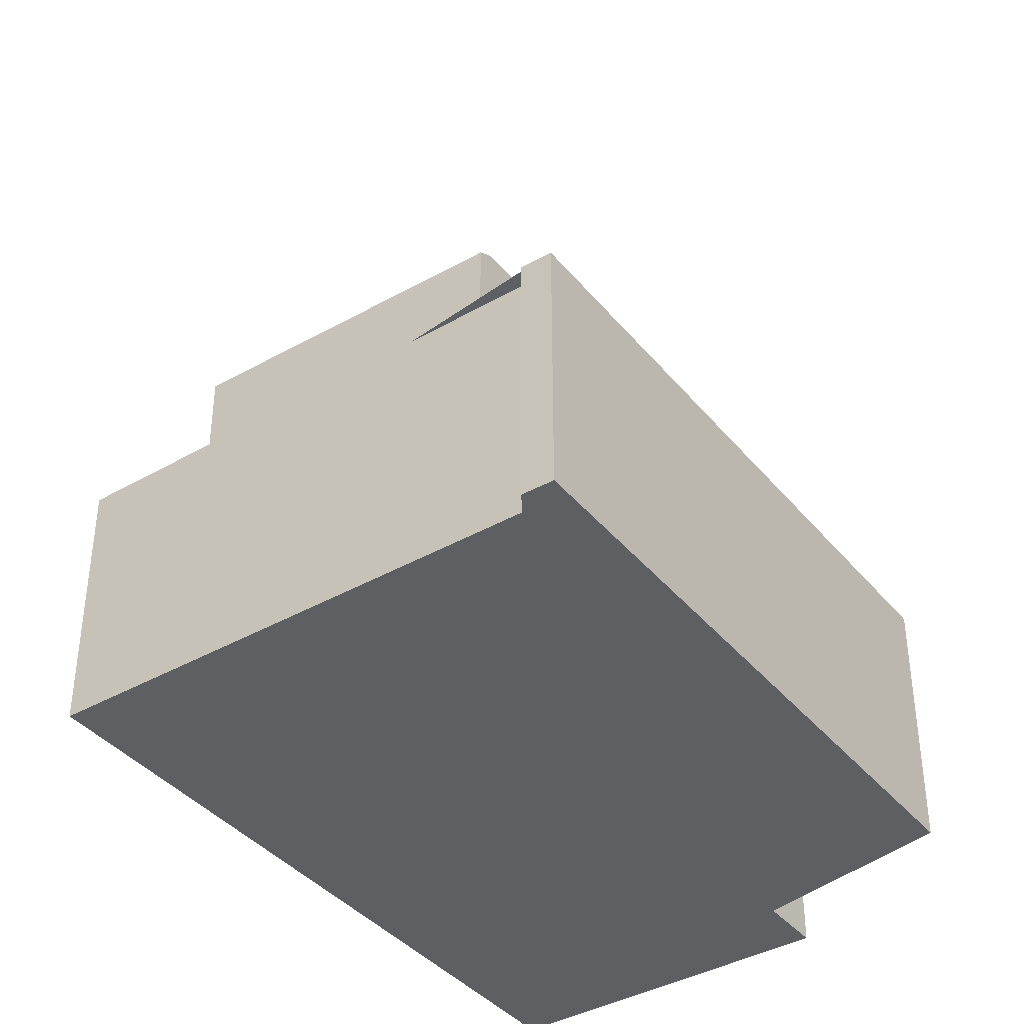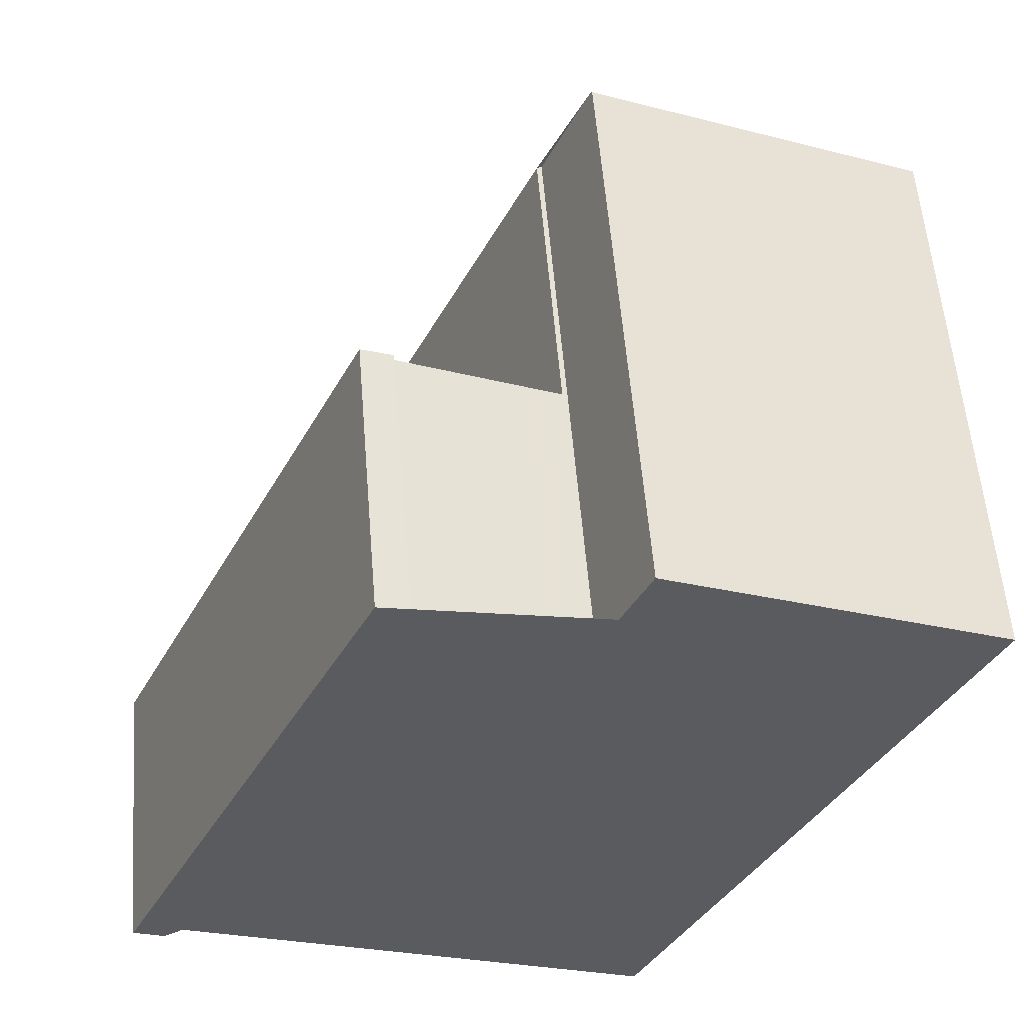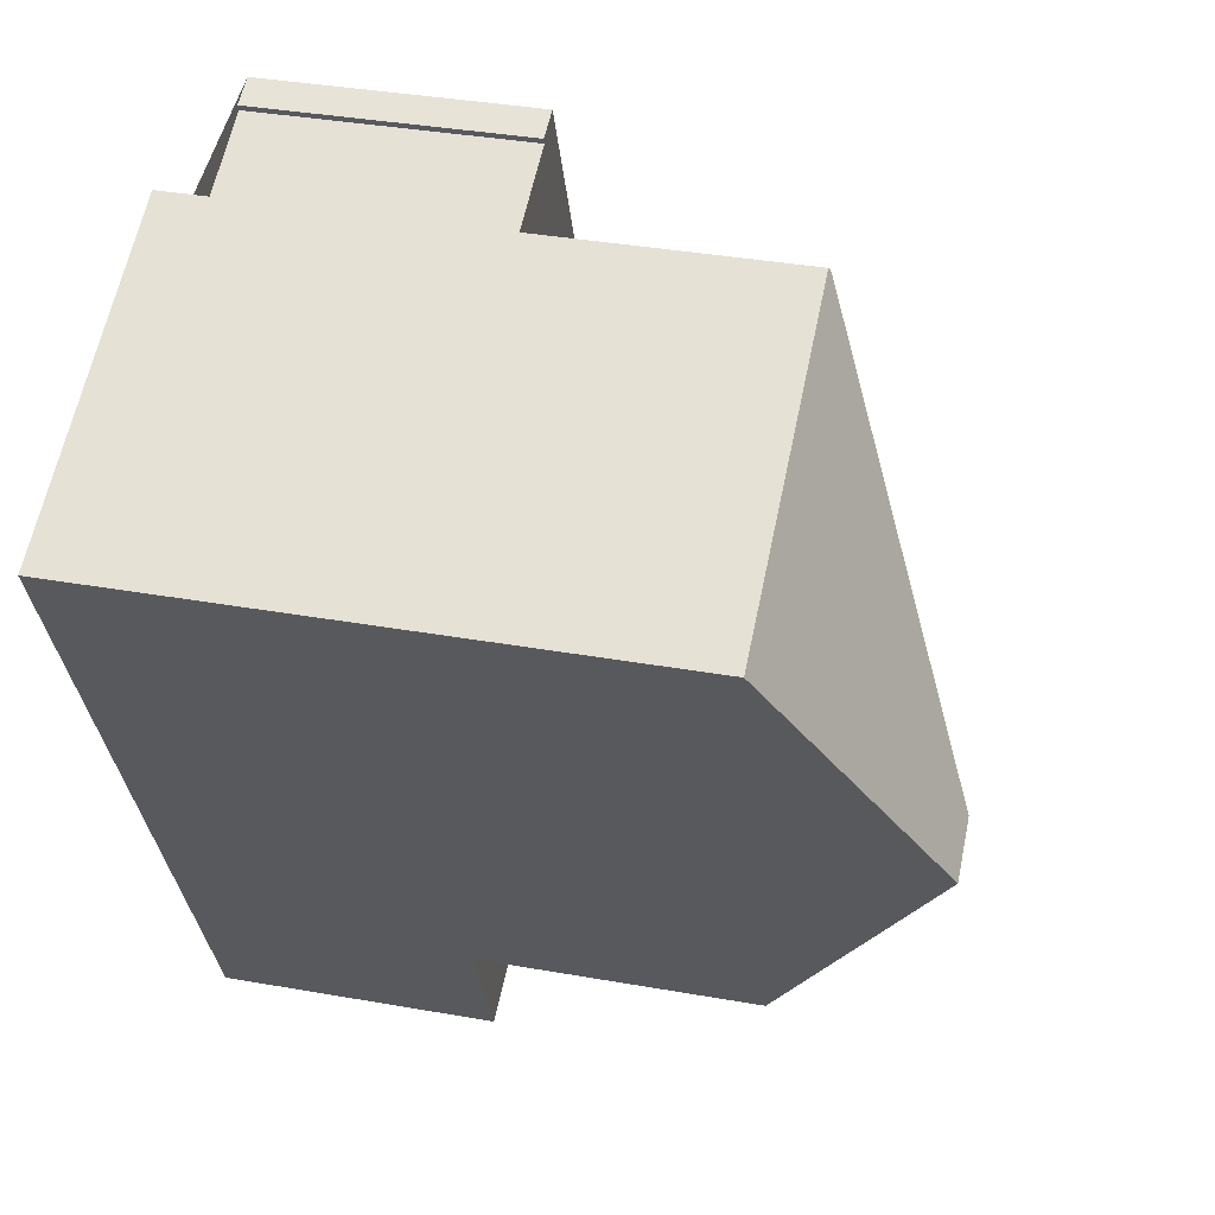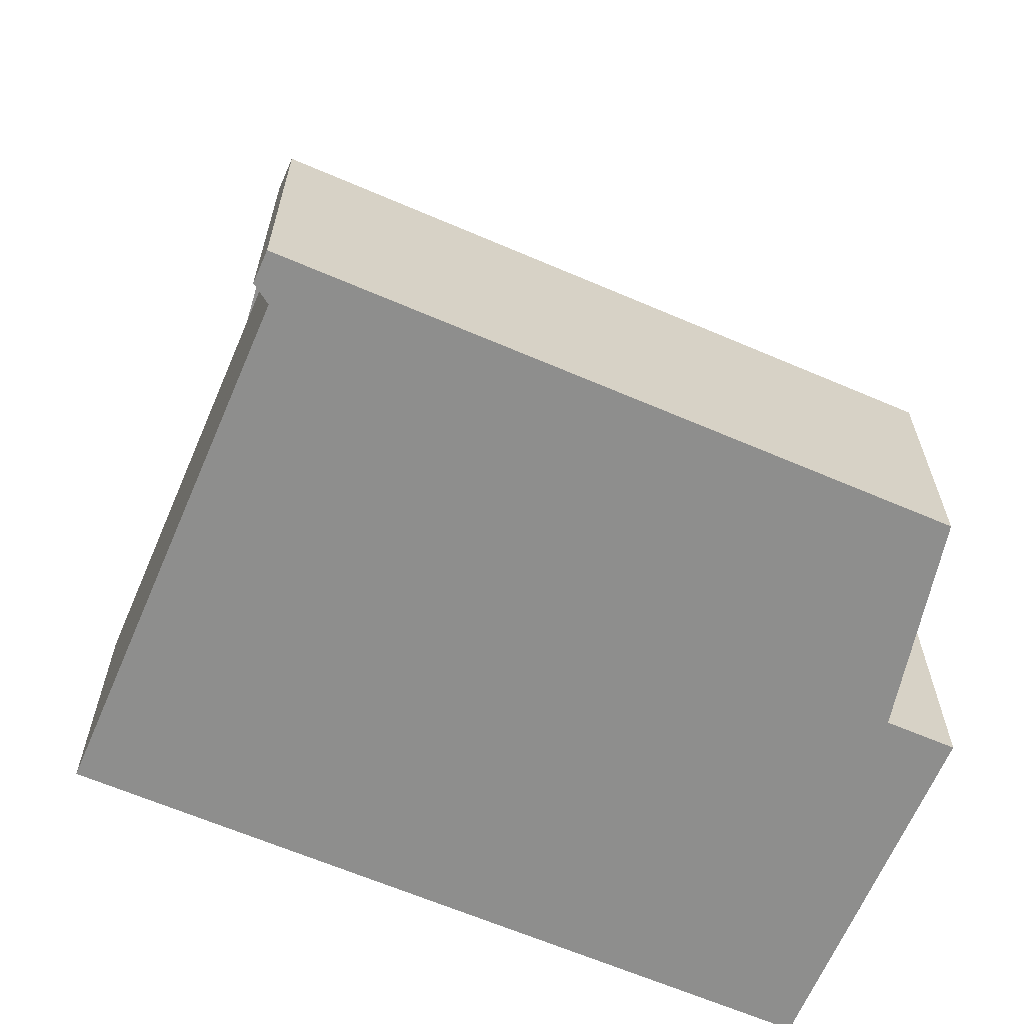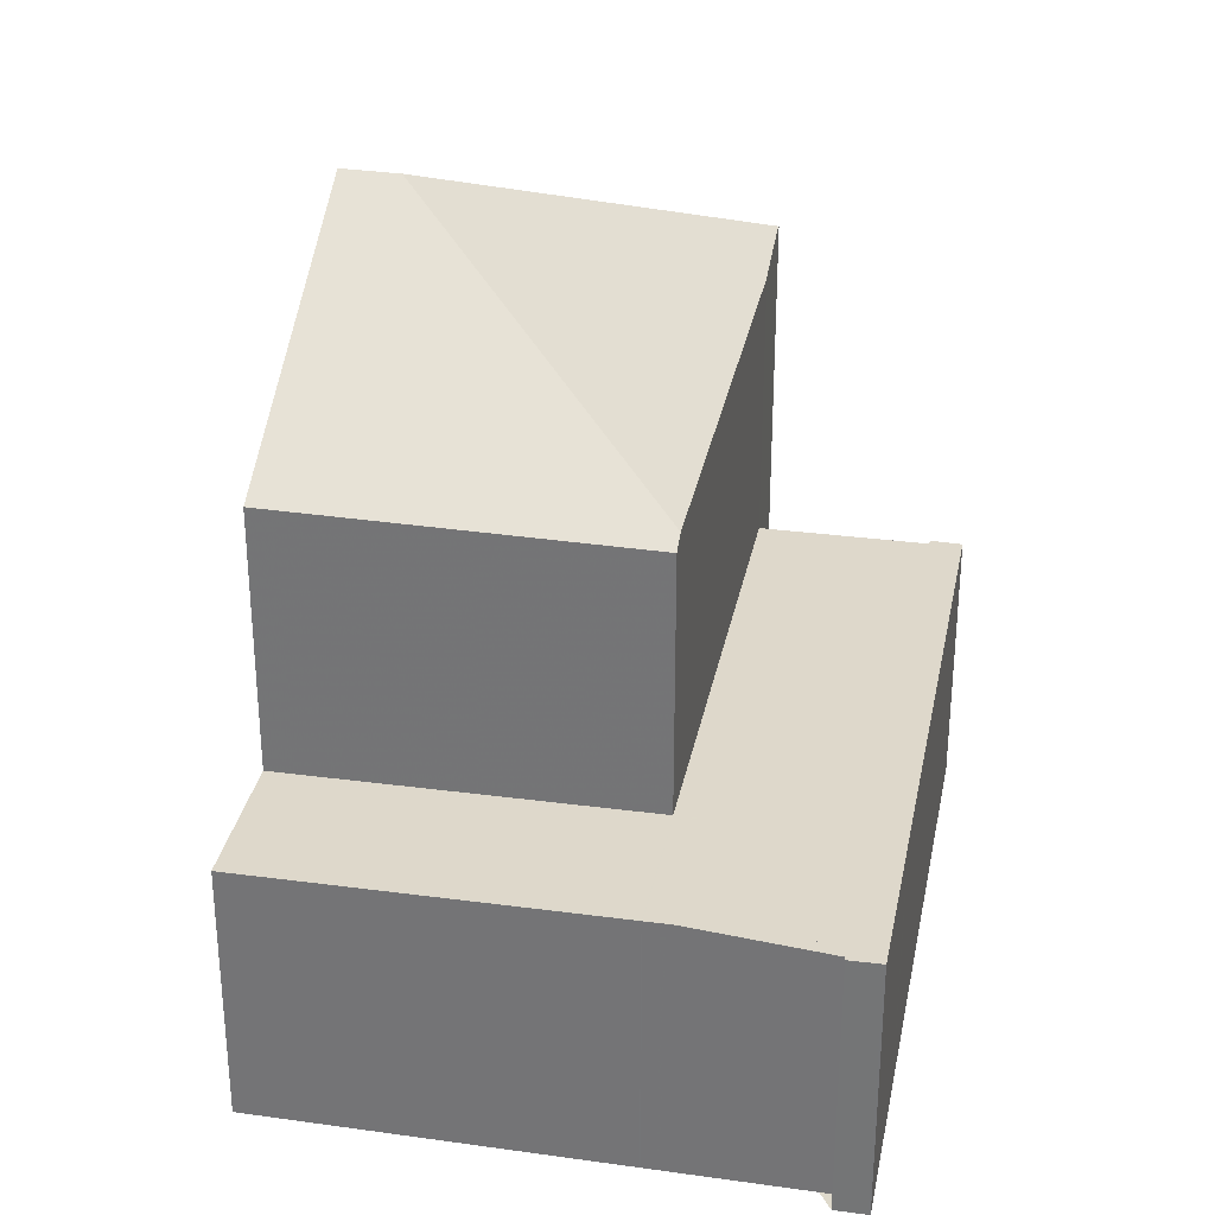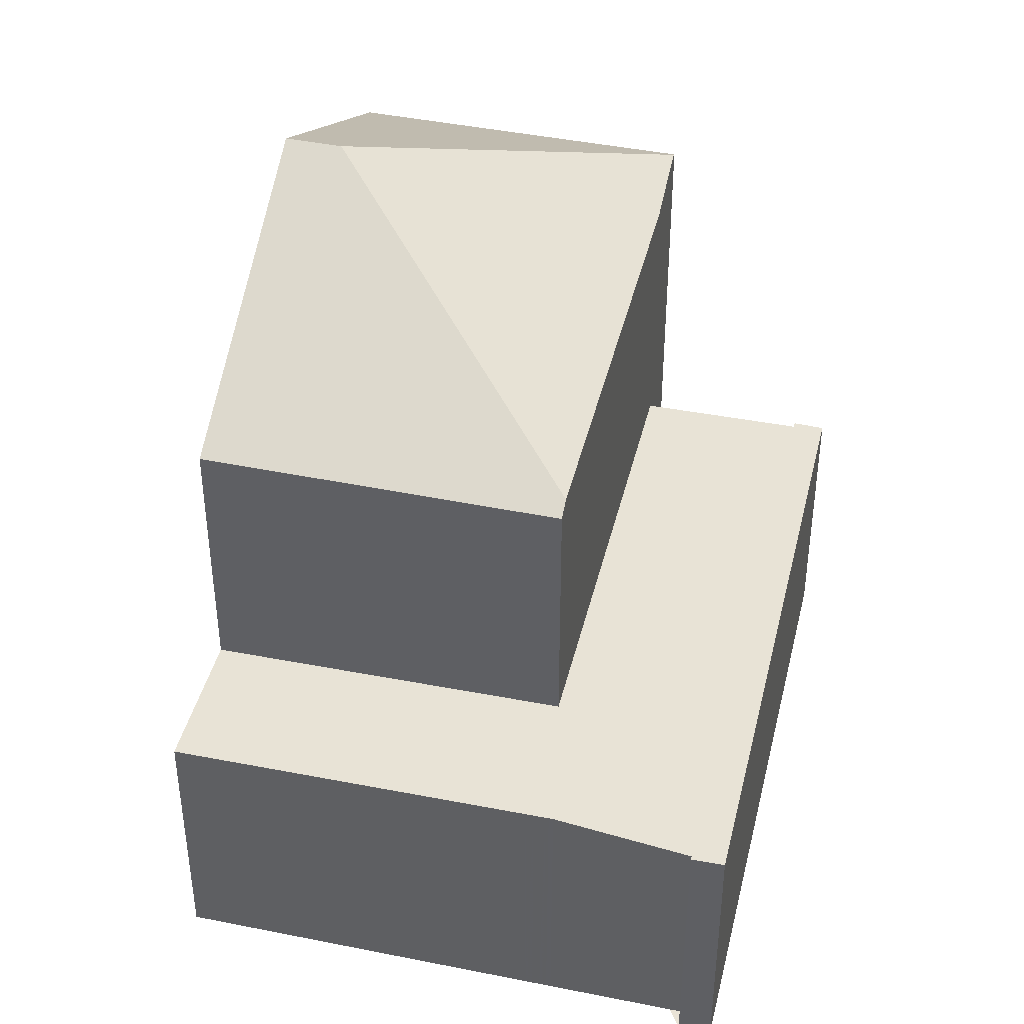
<metadata>
{"format":"obj","ext":"obj","renderer":"f3d","projection":"perspective","resolution":1024,"background":"white","views":[{"elev":-39.5,"azim":59.4,"up":"+Z"},{"elev":56.8,"azim":175.4,"up":"+Y"},{"elev":36.6,"azim":-77.0,"up":"+Y"},{"elev":-64.9,"azim":90.9,"up":"+Z"},{"elev":31.8,"azim":35.3,"up":"+Z"},{"elev":42.2,"azim":37.6,"up":"+Z"}]}
</metadata>
<code>
v 221.1 -2092 4.181
v 224.6 -2079 4.245
v 224.6 -2079 4.245
v 225.1 -2079 4.249
v 229.4 -2089 4.251
v 229 -2089 4.247
v 228.8 -2089 4.247
v 222.1 -2080 8.6
v 216.2 -2081 8.604
v 221.4 -2079 8.576
v 226.6 -2090 4.228
v 222.5 -2080 4.226
v 222.5 -2080 4.226
v 225.1 -2079 4.249
v 226.7 -2090 4.229
v 222.6 -2080 4.227
v 222.6 -2080 4.227
v 220.2 -2090 4.18
v 222.2 -2080 4.223
v 219 -2085 11.03
v 221.4 -2079 8.611
v 221.4 -2079 8.611
v 222.2 -2080 8.557
v 219 -2085 11.03
v 225.3 -2087 8.499
v 218.1 -2085 11.04
v 220.2 -2090 8.388
v 218.1 -2085 11.04
v 219 -2085 11.03
v 220.4 -2081 9.563
v 220.4 -2081 9.563
v 222.2 -2080 4.223
v 217 -2083 9.578
v 222.2 -2080 8.556
v 220.2 -2090 4.18
v 220.2 -2090 8.388
v 218.1 -2085 11.04
v 217 -2083 9.578
v 218.1 -2085 11.04
v 221.1 -2092 4.181
v 216.2 -2081 8.603
v 220.2 -2090 8.388
v 220.2 -2090 4.18
v 220.2 -2090 4.18
v 220.2 -2090 8.388
v 225.4 -2088 4.226
v 225.7 -2087 4.228
v 225.8 -2087 4.228
v 228.3 -2086 4.251
v 225.4 -2088 8.35
v 225.7 -2087 4.228
v 222.5 -2080 4.226
v 226.7 -2090 4.229
v 222.5 -2080 4.226
v 221.1 -2092 4.181
v 221.1 -2092 4.181
v 226.7 -2090 4.229
v 226.6 -2090 4.228
v 229.3 -2088 4.251
v 226.7 -2090 4.229
v 223 -2089 4.204
v 223 -2089 8.368
v 220.1 -2082 9.931
v 220.1 -2082 9.931
v 221.8 -2086 9.906
v 219.8 -2082 9.566
v 221.8 -2086 9.906
v 223 -2089 8.368
v 223 -2089 4.204
v 223.9 -2091 4.205
v 223.9 -2091 4.205
v 219 -2080 8.589
v 221.4 -2079 8.638
v 216.3 -2081 8.66
v 216.3 -2081 8.66
v 219.1 -2080 8.648
v 221.4 -2079 8.638
v 221.4 -2079 8.61
v 222.2 -2080 4.224
v 225.4 -2088 4.226
v 222.2 -2080 4.224
v 226.4 -2090 4.226
v 226.4 -2090 4.226
v 222.6 -2080 4.227
v 225.8 -2087 4.229
v 226.8 -2090 4.23
v 226.8 -2090 4.23
v 222.6 -2080 4.227
v 225.4 -2088 4.226
v 225.4 -2088 8.35
v 222.2 -2080 8.556
v 225.3 -2087 8.499
v 222.2 -2080 4.223
v 225.4 -2088 4.226
v 222.2 -2080 4.223
v 222.2 -2080 8.557
v 225.3 -2087 8.499
v 225.4 -2088 8.35
v 226.4 -2090 4.226
v 226.4 -2090 4.226
v 225.1 -2079 4.248
v 228.3 -2086 4.251
v 229.3 -2088 4.251
v 229.4 -2089 4.251
v 225.1 -2079 4.248
v 220.2 -2090 4.18
v 220.2 -2090 4.18
v 223 -2089 4.204
v 225.7 -2088 4.228
v 225.5 -2088 4.226
v 228.4 -2086 4.251
v 225.9 -2087 4.229
v 225.5 -2088 4.226
v 228.4 -2086 4.251
v 225.8 -2088 4.228
v 225.8 -2088 4.229
v 222.3 -2080 4.224
v 225.5 -2088 4.227
v 222.3 -2080 4.224
v 226.5 -2090 4.227
v 226.5 -2090 4.227
v 225.6 -2088 4.227
v 220.6 -2090 8.385
v 218.5 -2085 11.03
v 220.6 -2090 4.183
v 220.6 -2090 4.183
v 216.6 -2081 8.602
v 216.6 -2081 8.658
v 217.4 -2083 9.576
v 221.5 -2092 4.184
v 220.6 -2090 4.183
v 220.6 -2090 8.385
v 218.5 -2085 11.03
v 221.5 -2092 4.184
v 221.1 -2092 4.181
v 221.1 -2092 4.181
v 221.1 -2092 0
v 221.1 -2092 0
v 224.6 -2079 4.245
v 224.6 -2079 4.245
v 224.6 -2079 0
v 224.6 -2079 0
v 225.1 -2079 4.248
v 224.6 -2079 4.245
v 224.6 -2079 0
v 225.1 -2079 0
v 225.1 -2079 4.249
v 225.1 -2079 4.249
v 225.1 -2079 0
v 225.1 -2079 0
v 229.4 -2089 4.251
v 229.4 -2089 4.251
v 229.4 -2089 0
v 229.4 -2089 0
v 228.8 -2089 4.247
v 229 -2089 4.247
v 229 -2089 0
v 228.8 -2089 0
v 226.8 -2090 4.23
v 228.8 -2089 4.247
v 228.8 -2089 0
v 226.8 -2090 0
v 222.2 -2080 8.557
v 222.1 -2080 8.6
v 222.1 -2080 0
v 222.2 -2080 0
v 216.2 -2081 8.603
v 216.2 -2081 8.604
v 216.2 -2081 0
v 216.2 -2081 0
v 221.4 -2079 8.611
v 221.4 -2079 8.576
v 221.4 -2079 0
v 221.4 -2079 1.776e-15
v 226.5 -2090 4.227
v 226.6 -2090 4.228
v 226.6 -2090 0
v 226.5 -2090 0
v 222.5 -2080 4.226
v 222.5 -2080 4.226
v 222.5 -2080 0
v 222.5 -2080 0
v 228.3 -2086 4.251
v 225.1 -2079 4.249
v 225.1 -2079 0
v 228.3 -2086 0
v 226.7 -2090 4.229
v 226.7 -2090 4.229
v 226.7 -2090 0
v 226.7 -2090 0
v 222.6 -2080 4.227
v 222.6 -2080 4.227
v 222.6 -2080 0
v 222.6 -2080 0
v 221.4 -2079 8.61
v 221.4 -2079 8.611
v 221.4 -2079 1.776e-15
v 221.4 -2079 0
v 217 -2083 9.578
v 218.1 -2085 11.04
v 218.1 -2085 0
v 217 -2083 0
v 216.3 -2081 8.66
v 217 -2083 9.578
v 217 -2083 0
v 216.3 -2081 0
v 221.1 -2092 4.181
v 221.1 -2092 4.181
v 221.1 -2092 0
v 221.1 -2092 0
v 216.6 -2081 8.602
v 216.2 -2081 8.603
v 216.2 -2081 0
v 216.6 -2081 0
v 218.1 -2085 11.04
v 220.2 -2090 8.388
v 220.2 -2090 0
v 218.1 -2085 0
v 228.4 -2086 4.251
v 228.3 -2086 4.251
v 228.3 -2086 0
v 228.4 -2086 0
v 226.6 -2090 4.228
v 226.7 -2090 4.229
v 226.7 -2090 0
v 226.6 -2090 0
v 222.6 -2080 4.227
v 222.5 -2080 4.226
v 222.5 -2080 0
v 222.6 -2080 0
v 220.2 -2090 4.18
v 221.1 -2092 4.181
v 221.1 -2092 0
v 220.2 -2090 0
v 229.4 -2089 4.251
v 229.3 -2088 4.251
v 229.3 -2088 0
v 229.4 -2089 0
v 221.5 -2092 4.184
v 223.9 -2091 4.205
v 223.9 -2091 0
v 221.5 -2092 0
v 221.4 -2079 8.576
v 219 -2080 8.589
v 219 -2080 0
v 221.4 -2079 0
v 216.2 -2081 8.604
v 216.3 -2081 8.66
v 216.3 -2081 0
v 216.2 -2081 0
v 222.1 -2080 8.6
v 221.4 -2079 8.61
v 221.4 -2079 0
v 222.1 -2080 0
v 222.3 -2080 4.224
v 222.2 -2080 4.224
v 222.2 -2080 0
v 222.3 -2080 0
v 226.4 -2090 4.226
v 226.4 -2090 4.226
v 226.4 -2090 0
v 226.4 -2090 0
v 226.7 -2090 4.229
v 226.8 -2090 4.23
v 226.8 -2090 0
v 226.7 -2090 0
v 224.6 -2079 4.245
v 222.6 -2080 4.227
v 222.6 -2080 0
v 224.6 -2079 0
v 222.2 -2080 4.224
v 222.2 -2080 4.223
v 222.2 -2080 0
v 222.2 -2080 0
v 223.9 -2091 4.205
v 226.4 -2090 4.226
v 226.4 -2090 0
v 223.9 -2091 0
v 229 -2089 4.247
v 229.4 -2089 4.251
v 229.4 -2089 0
v 229 -2089 0
v 225.1 -2079 4.249
v 225.1 -2079 4.248
v 225.1 -2079 0
v 225.1 -2079 0
v 220.2 -2090 4.18
v 220.2 -2090 4.18
v 220.2 -2090 0
v 220.2 -2090 0
v 229.3 -2088 4.251
v 228.4 -2086 4.251
v 228.4 -2086 0
v 229.3 -2088 0
v 222.5 -2080 4.226
v 222.3 -2080 4.224
v 222.3 -2080 0
v 222.5 -2080 0
v 226.4 -2090 4.226
v 226.5 -2090 4.227
v 226.5 -2090 0
v 226.4 -2090 0
v 219 -2080 8.589
v 216.6 -2081 8.602
v 216.6 -2081 0
v 219 -2080 0
v 221.1 -2092 4.181
v 221.5 -2092 4.184
v 221.5 -2092 0
v 221.1 -2092 0
v 221.1 -2092 0
v 216.2 -2081 0
v 221.4 -2079 0
v 222.1 -2080 0
v 224.6 -2079 0
v 224.6 -2079 0
v 225.1 -2079 0
v 229.4 -2089 0
v 229 -2089 0
v 228.8 -2089 0
f 84 16 17 88
f 45 28 39 42
f 108 69 94 113
f 116 48 85 112
f 115 51 48 116
f 54 17 16 52
f 77 21 78
f 76 72 10 22 73
f 50 25 34 32 46
f 89 61 62 90
f 92 65 64 31 91
f 66 30 63
f 34 23 19 32
f 35 18 27 36
f 37 26 33 38
f 124 29 67 68 123
f 107 43 44 106
f 75 9 41 74
f 85 48 16 84
f 52 16 48 51
f 51 47 13 52
f 109 47 51 115
f 52 13 12 54
f 55 40 1 56
f 57 53 11 58
f 100 70 71 99
f 87 15 60 86
f 60 15 53 57
f 131 35 36 132
f 65 20 64
f 133 37 38 129
f 134 40 55 130
f 126 106 44 125
f 128 74 41 127
f 74 38 33 75
f 129 38 74 128
f 91 31 77 78 8 96
f 73 30 66 76
f 118 80 79 117
f 117 79 81 119
f 121 83 82 120
f 122 110 80 118
f 102 85 84 101
f 104 6 7 87 86 103
f 101 84 88 2 3 105
f 112 85 102 111
f 93 79 80 94
f 95 81 79 93
f 98 68 67 97
f 99 82 83 100
f 113 94 80 110
f 101 14 49 102
f 103 59 5 104
f 105 4 14 101
f 111 102 49 114
f 106 55 56 107
f 130 55 106 126
f 120 82 110 122
f 111 103 86 112
f 110 82 99 113
f 114 59 103 111
f 115 57 58 109
f 113 99 71 108
f 112 86 60 116
f 116 60 57 115
f 117 13 47 118
f 119 12 13 117
f 120 58 11 121
f 118 47 109 122
f 122 109 58 120
f 123 42 39 124
f 125 69 108 126
f 127 72 76 128
f 128 76 66 129
f 126 108 71 130
f 132 62 61 131
f 129 66 63 24 133
f 130 71 70 134
f 136 137 138 135
f 140 141 142 139
f 144 145 146 143
f 148 149 150 147
f 152 153 154 151
f 156 157 158 155
f 160 161 162 159
f 164 165 166 163
f 168 169 170 167
f 172 173 174 171
f 176 177 178 175
f 180 181 182 179
f 184 185 186 183
f 188 189 190 187
f 192 193 194 191
f 196 197 198 195
f 200 201 202 199
f 204 205 206 203
f 208 209 210 207
f 212 213 214 211
f 216 217 218 215
f 220 221 222 219
f 224 225 226 223
f 228 229 230 227
f 232 233 234 231
f 236 237 238 235
f 240 241 242 239
f 244 245 246 243
f 248 249 250 247
f 252 253 254 251
f 256 257 258 255
f 260 261 262 259
f 264 265 266 263
f 268 269 270 267
f 272 273 274 271
f 276 277 278 275
f 280 281 282 279
f 284 285 286 283
f 288 289 290 287
f 292 293 294 291
f 296 297 298 295
f 300 301 302 299
f 304 305 306 303
f 308 309 310 307
f 312 313 314 315 316 317 318 319 320 311

</code>
